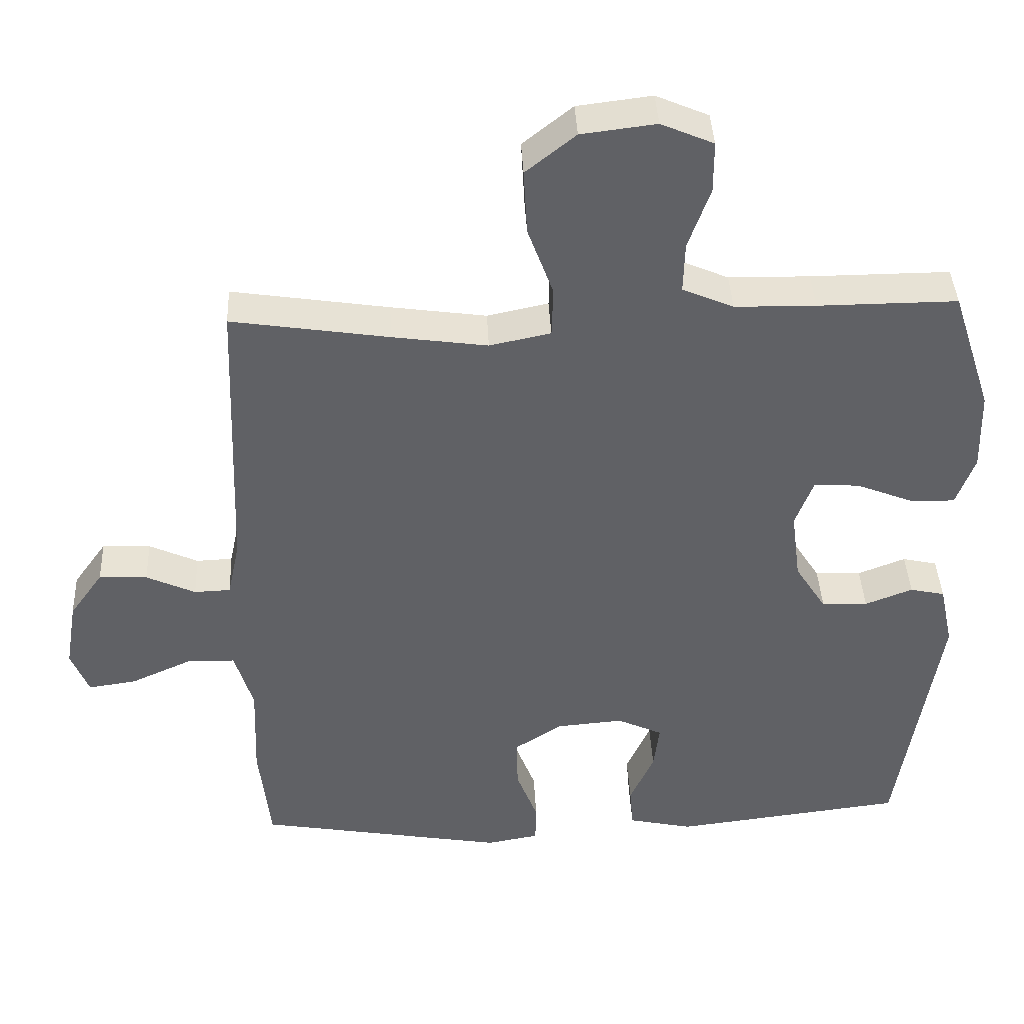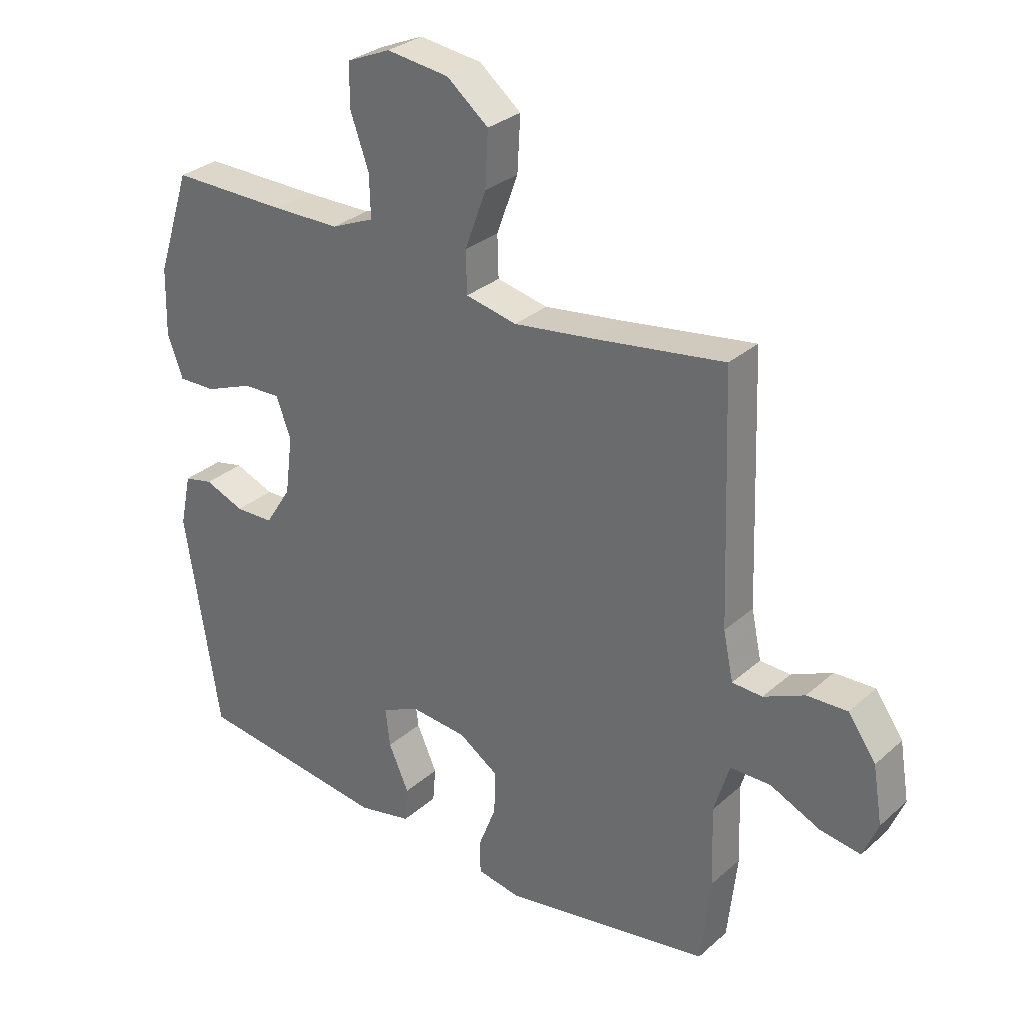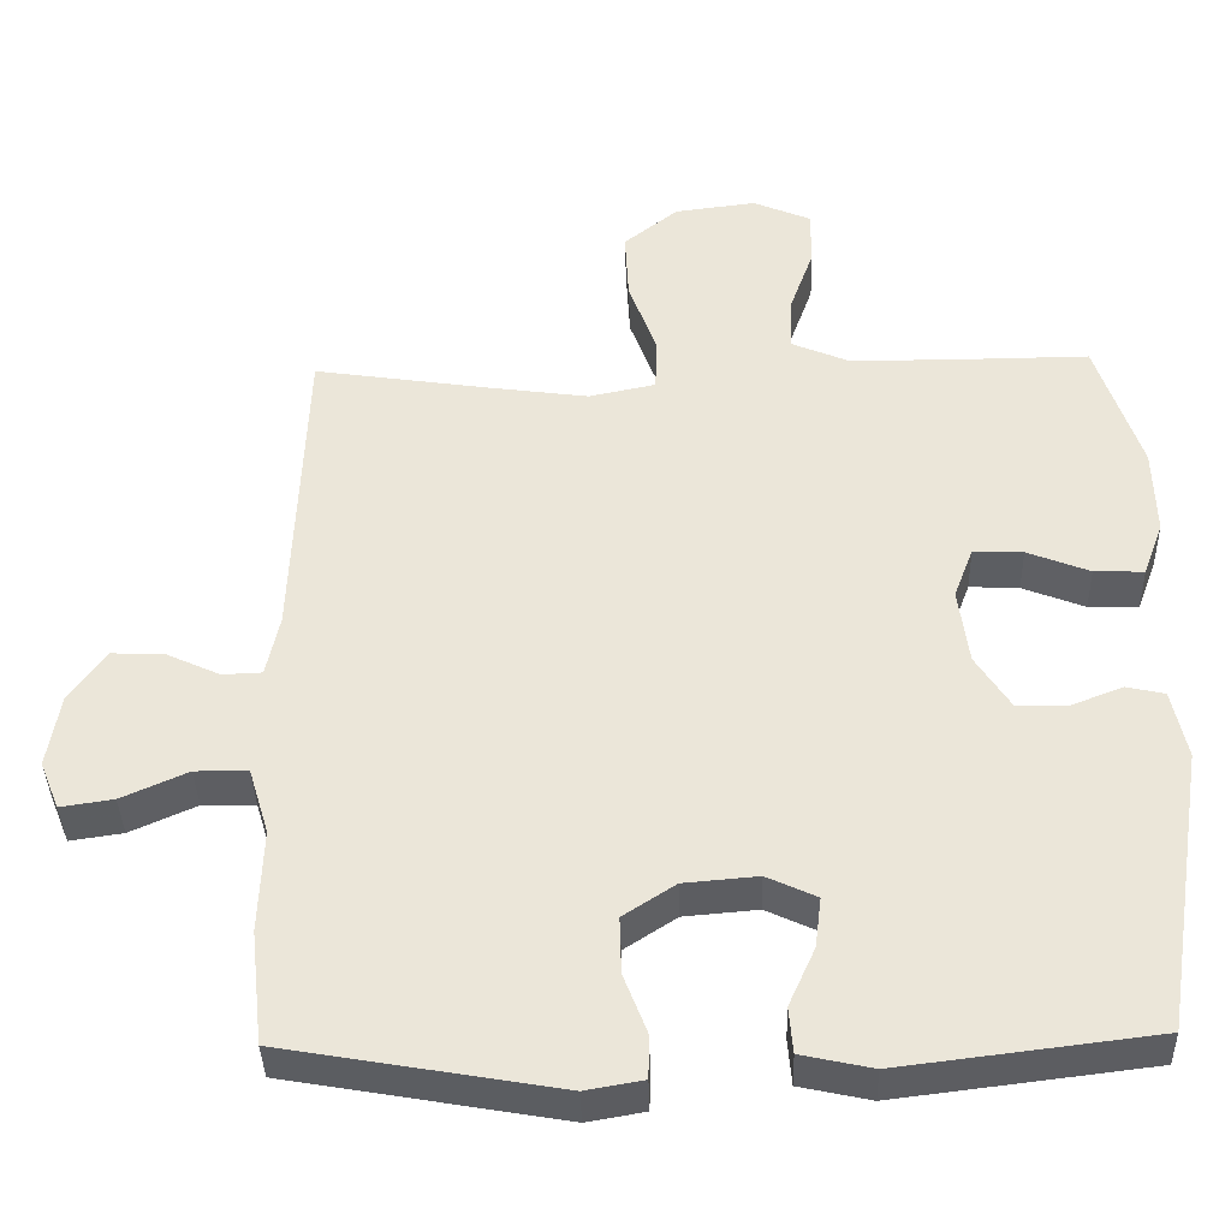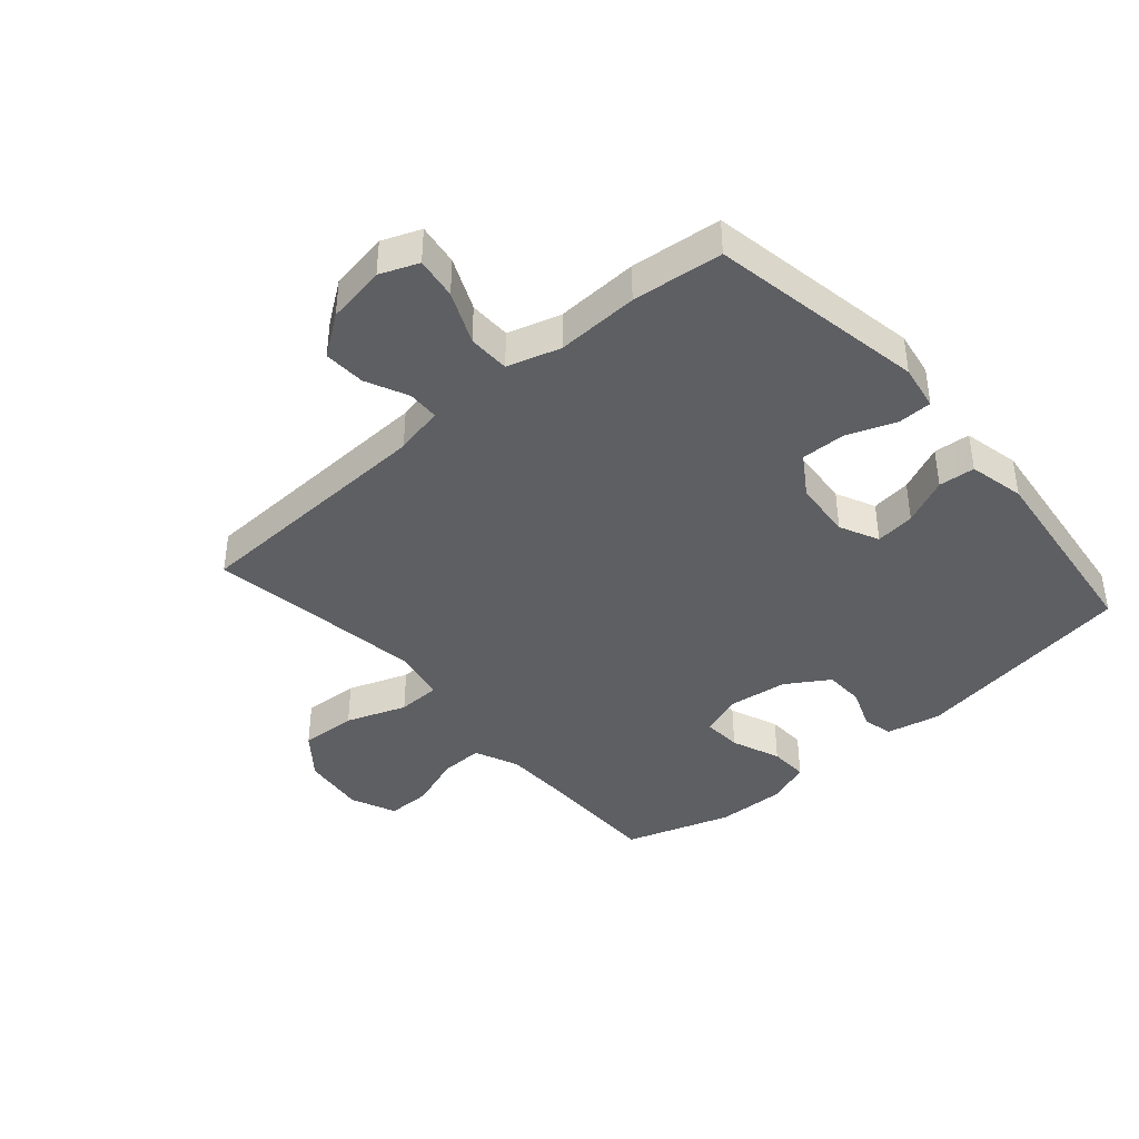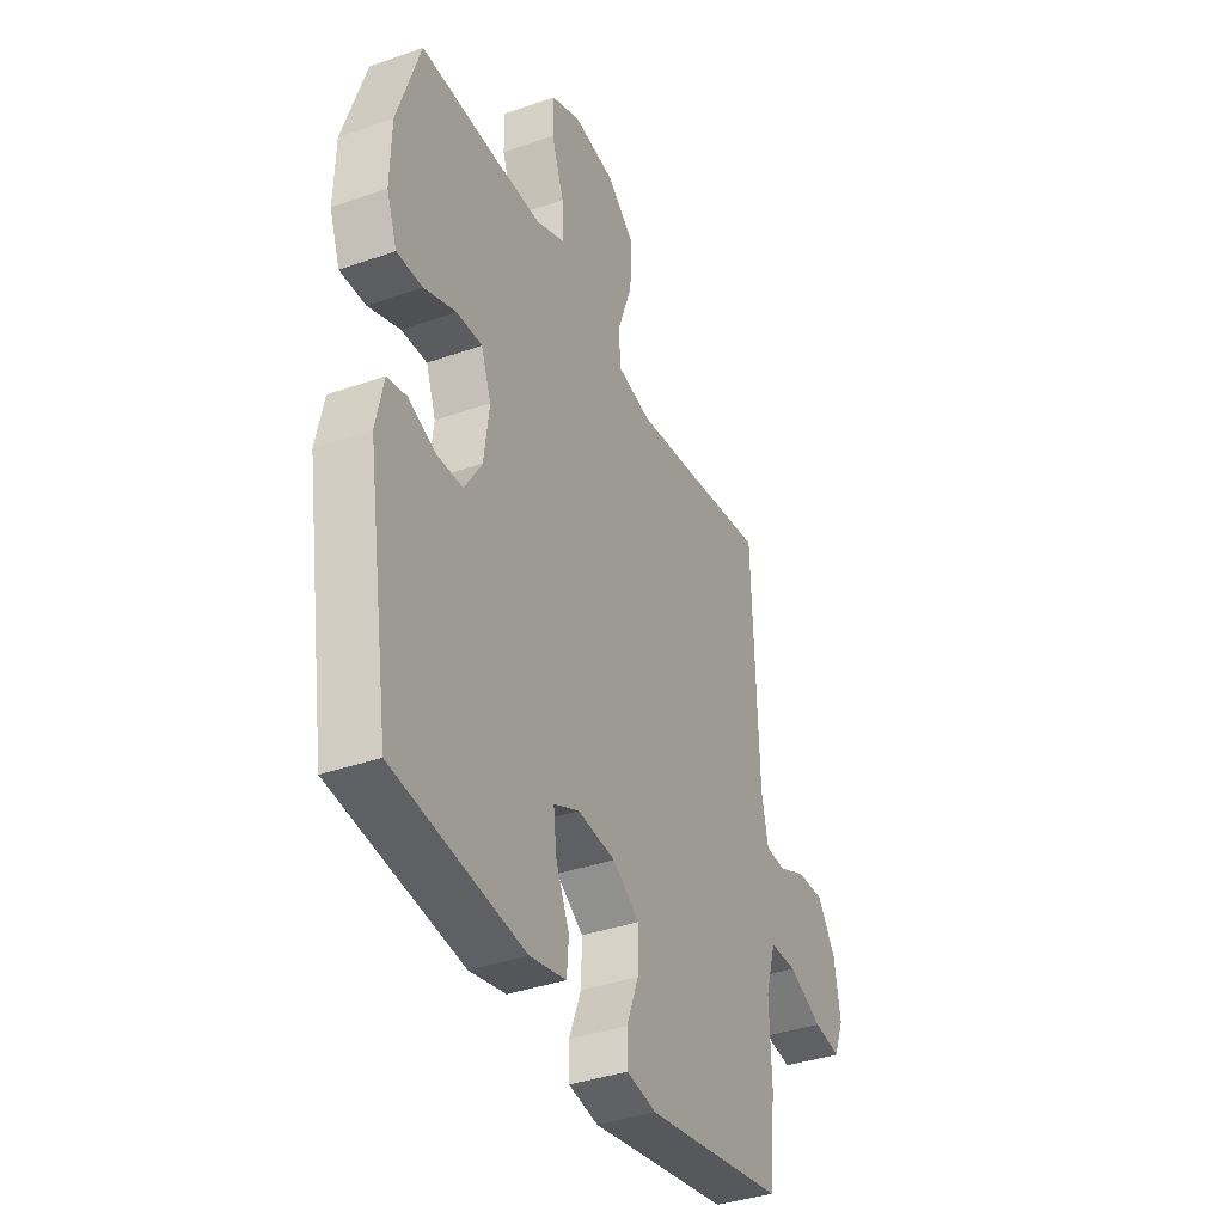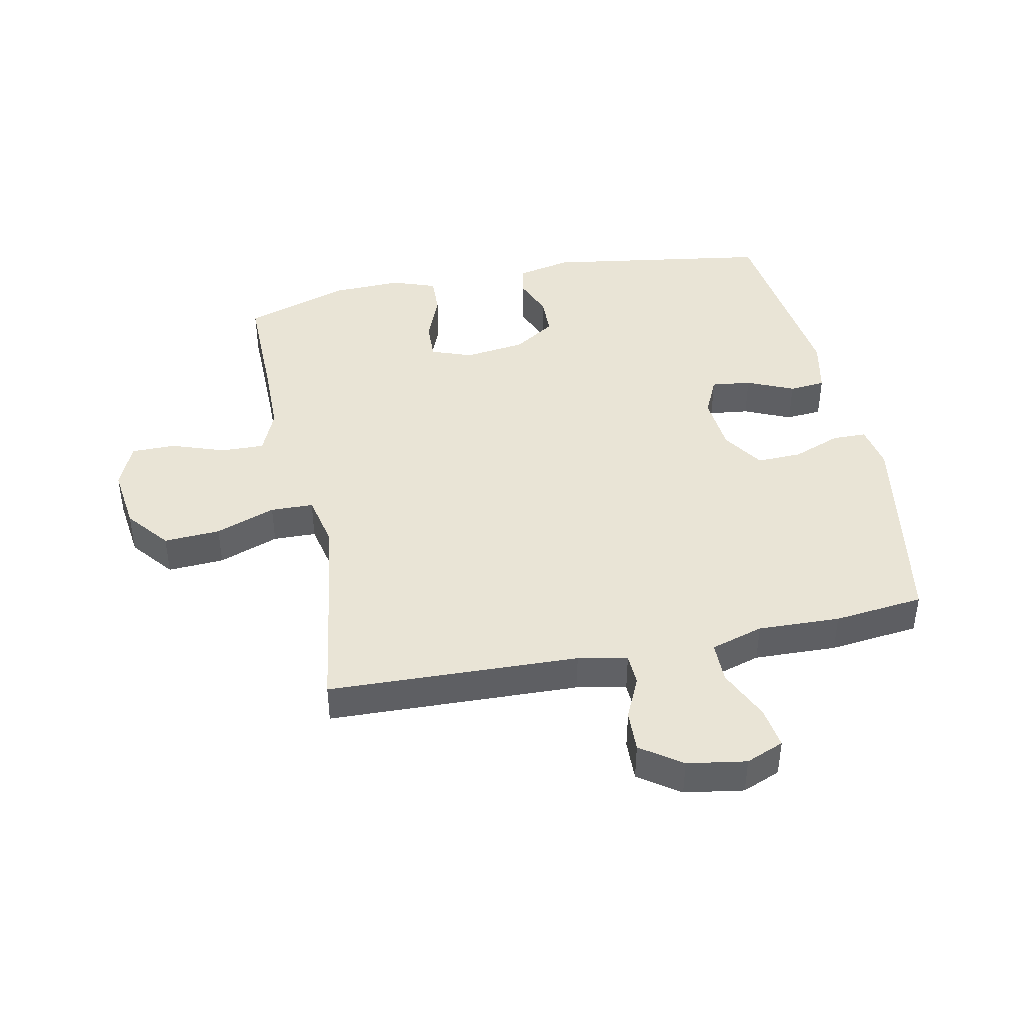
<metadata>
{"format":"obj","ext":"obj","renderer":"f3d","projection":"perspective","resolution":1024,"background":"white","views":[{"elev":40.3,"azim":177.3,"up":"+Z"},{"elev":30.4,"azim":38.7,"up":"+Z"},{"elev":-38.2,"azim":-178.4,"up":"+Z"},{"elev":-40.8,"azim":131.1,"up":"+Y"},{"elev":-37.6,"azim":-65.8,"up":"+Z"},{"elev":42.6,"azim":78.2,"up":"+Y"}]}
</metadata>
<code>
v 0.5 0.07 0.5
v 0.515 0.07 0.091
v 0.532 0.07 0.011
v 0.583 0.07 0.009
v 0.652 0.07 0.041
v 0.72 0.07 0.044
v 0.767 0.07 -0.022
v 0.783 0.07 -0.118
v 0.758 0.07 -0.18
v 0.69 0.07 -0.17
v 0.605 0.07 -0.132
v 0.537 0.07 -0.133
v 0.511 0.07 -0.219
v 0.516 0.07 -0.353
v 0.5 0.07 -0.5
v 0.149 0.07 -0.562
v 0.075 0.07 -0.549
v 0.074 0.07 -0.493
v 0.104 0.07 -0.415
v 0.106 0.07 -0.342
v 0.039 0.07 -0.298
v -0.056 0.07 -0.29
v -0.12 0.07 -0.32
v -0.112 0.07 -0.385
v -0.078 0.07 -0.461
v -0.083 0.07 -0.52
v -0.174 0.07 -0.54
v -0.5 0.07 -0.5
v -0.558 0.07 -0.132
v -0.539 0.07 -0.043
v -0.49 0.07 -0.032
v -0.423 0.07 -0.058
v -0.358 0.07 -0.056
v -0.314 0.07 0.013
v -0.301 0.07 0.112
v -0.326 0.07 0.179
v -0.39 0.07 0.176
v -0.47 0.07 0.144
v -0.534 0.07 0.142
v -0.56 0.07 0.213
v -0.557 0.07 0.326
v -0.5 0.07 0.5
v -0.304 0.07 0.499
v -0.19 0.07 0.501
v -0.118 0.07 0.532
v -0.12 0.07 0.603
v -0.151 0.07 0.69
v -0.151 0.07 0.762
v -0.077 0.07 0.794
v 0.028 0.07 0.781
v 0.098 0.07 0.725
v 0.093 0.07 0.633
v 0.057 0.07 0.535
v 0.059 0.07 0.465
v 0.145 0.07 0.447
v 0.279 0.07 0.466
v 0.5 0 0.5
v 0.515 0 0.091
v 0.532 0 0.011
v 0.583 0 0.009
v 0.652 0 0.041
v 0.72 0 0.044
v 0.767 0 -0.022
v 0.783 0 -0.118
v 0.758 0 -0.18
v 0.69 0 -0.17
v 0.605 0 -0.132
v 0.537 0 -0.133
v 0.511 0 -0.219
v 0.516 0 -0.353
v 0.5 0 -0.5
v 0.149 0 -0.562
v 0.075 0 -0.549
v 0.074 0 -0.493
v 0.104 0 -0.415
v 0.106 0 -0.342
v 0.039 0 -0.298
v -0.056 0 -0.29
v -0.12 0 -0.32
v -0.112 0 -0.385
v -0.078 0 -0.461
v -0.083 0 -0.52
v -0.174 0 -0.54
v -0.5 0 -0.5
v -0.558 0 -0.132
v -0.539 0 -0.043
v -0.49 0 -0.032
v -0.423 0 -0.058
v -0.358 0 -0.056
v -0.314 0 0.013
v -0.301 0 0.112
v -0.326 0 0.179
v -0.39 0 0.176
v -0.47 0 0.144
v -0.534 0 0.142
v -0.56 0 0.213
v -0.557 0 0.326
v -0.5 0 0.5
v -0.304 0 0.499
v -0.19 0 0.501
v -0.118 0 0.532
v -0.12 0 0.603
v -0.151 0 0.69
v -0.151 0 0.762
v -0.077 0 0.794
v 0.028 0 0.781
v 0.098 0 0.725
v 0.093 0 0.633
v 0.057 0 0.535
v 0.059 0 0.465
v 0.145 0 0.447
v 0.279 0 0.466
f 50 51 52 53
f 50 53 54
f 49 50 54
f 46 47 48 49
f 45 46 49 54
f 44 45 54
f 43 44 54 55
f 41 42 43 55
f 37 38 39 40
f 36 37 40 41
f 29 30 31 32
f 29 32 33
f 28 29 33
f 27 28 33 34
f 24 25 26 27
f 23 24 27 34
f 16 17 18 19
f 16 19 20
f 13 14 15 16
f 12 13 16 20
f 8 9 10 11
f 8 11 12
f 7 8 12
f 4 5 6 7
f 3 4 7 12
f 2 3 12 20
f 56 1 2 20
f 36 41 55 56
f 35 36 56 20
f 22 23 34 35
f 21 22 35
f 20 21 35
f 109 108 107 106
f 110 109 106
f 110 106 105
f 105 104 103 102
f 110 105 102 101
f 110 101 100
f 111 110 100 99
f 111 99 98 97
f 96 95 94 93
f 97 96 93 92
f 88 87 86 85
f 89 88 85
f 89 85 84
f 90 89 84 83
f 83 82 81 80
f 90 83 80 79
f 75 74 73 72
f 76 75 72
f 72 71 70 69
f 76 72 69 68
f 67 66 65 64
f 68 67 64
f 68 64 63
f 63 62 61 60
f 68 63 60 59
f 76 68 59 58
f 76 58 57 112
f 112 111 97 92
f 76 112 92 91
f 91 90 79 78
f 91 78 77
f 91 77 76
f 1 57 58 2
f 2 58 59 3
f 3 59 60 4
f 4 60 61 5
f 5 61 62 6
f 6 62 63 7
f 7 63 64 8
f 8 64 65 9
f 9 65 66 10
f 10 66 67 11
f 11 67 68 12
f 12 68 69 13
f 13 69 70 14
f 14 70 71 15
f 15 71 72 16
f 16 72 73 17
f 17 73 74 18
f 18 74 75 19
f 19 75 76 20
f 20 76 77 21
f 21 77 78 22
f 22 78 79 23
f 23 79 80 24
f 24 80 81 25
f 25 81 82 26
f 26 82 83 27
f 27 83 84 28
f 28 84 85 29
f 29 85 86 30
f 30 86 87 31
f 31 87 88 32
f 32 88 89 33
f 33 89 90 34
f 34 90 91 35
f 35 91 92 36
f 36 92 93 37
f 37 93 94 38
f 38 94 95 39
f 39 95 96 40
f 40 96 97 41
f 41 97 98 42
f 42 98 99 43
f 43 99 100 44
f 44 100 101 45
f 45 101 102 46
f 46 102 103 47
f 47 103 104 48
f 48 104 105 49
f 49 105 106 50
f 50 106 107 51
f 51 107 108 52
f 52 108 109 53
f 53 109 110 54
f 54 110 111 55
f 55 111 112 56
f 56 112 57 1

</code>
